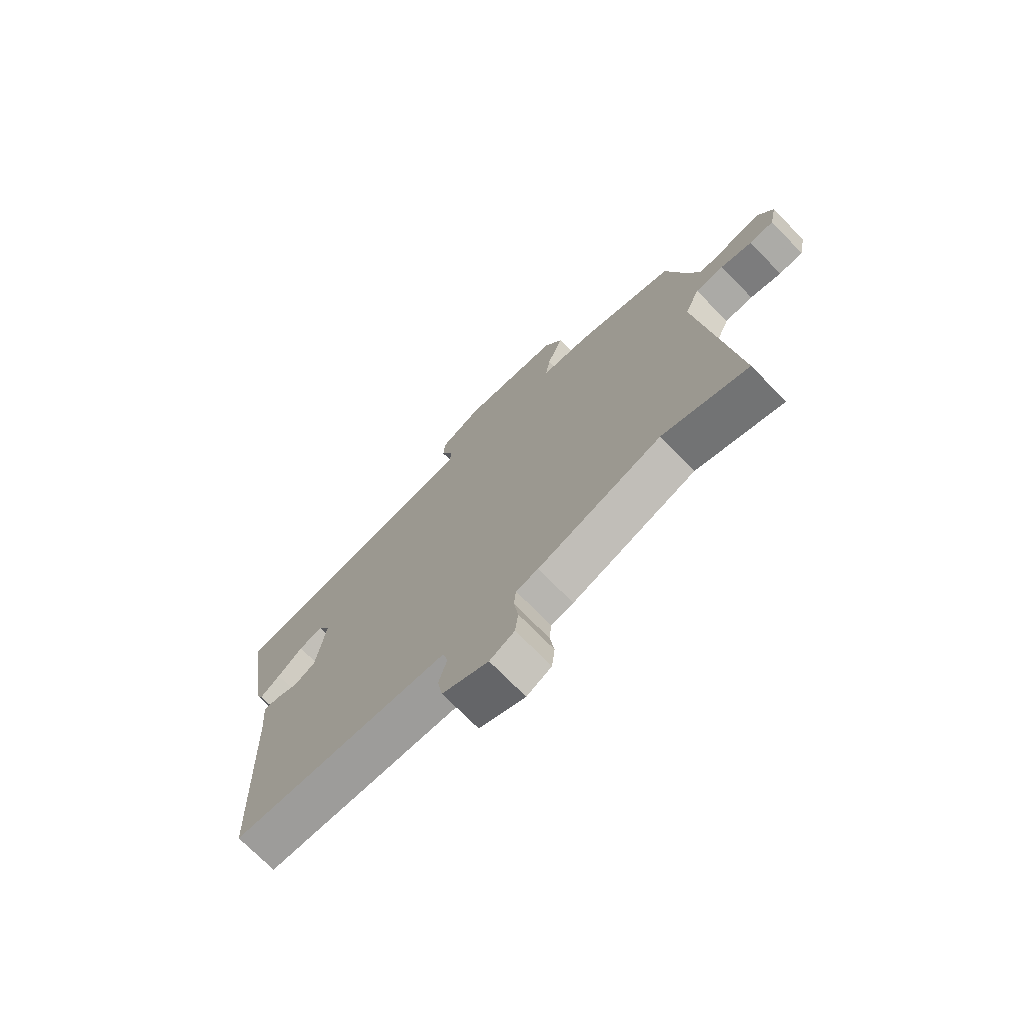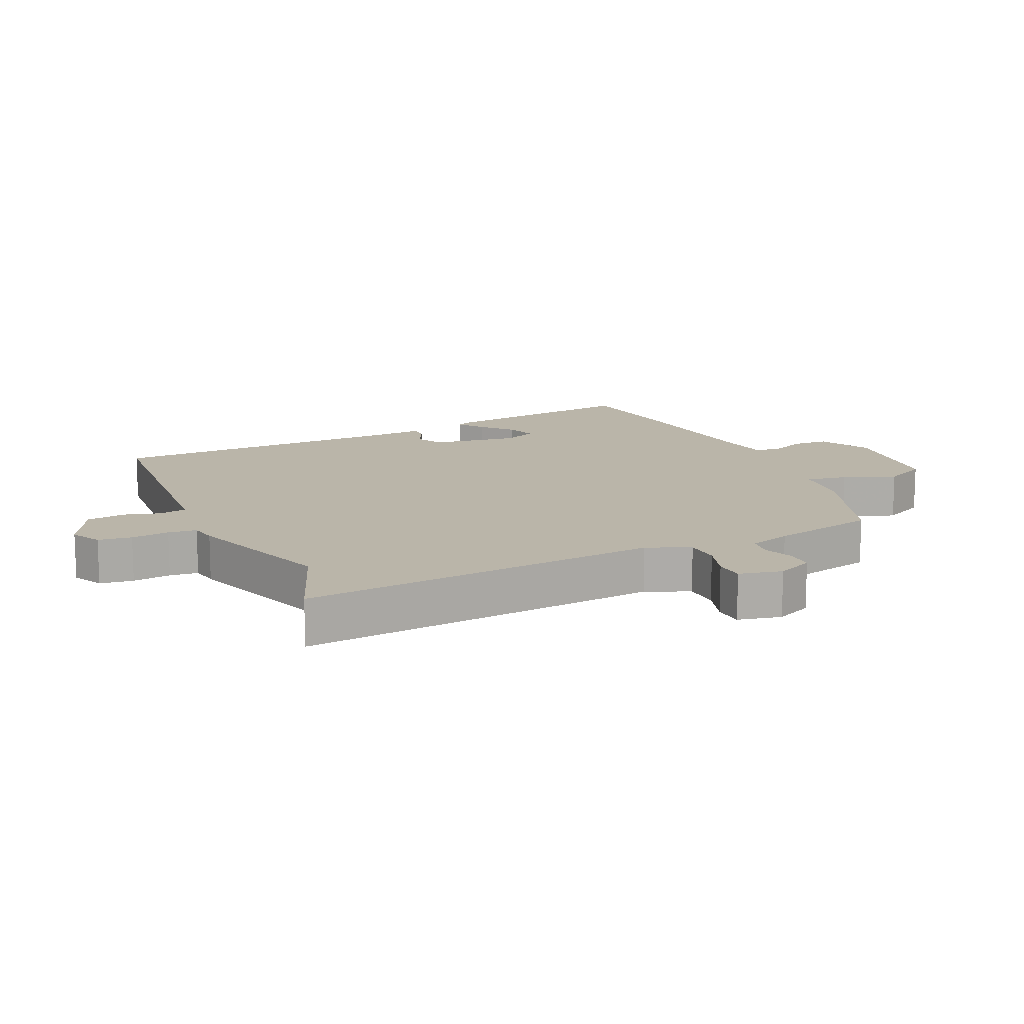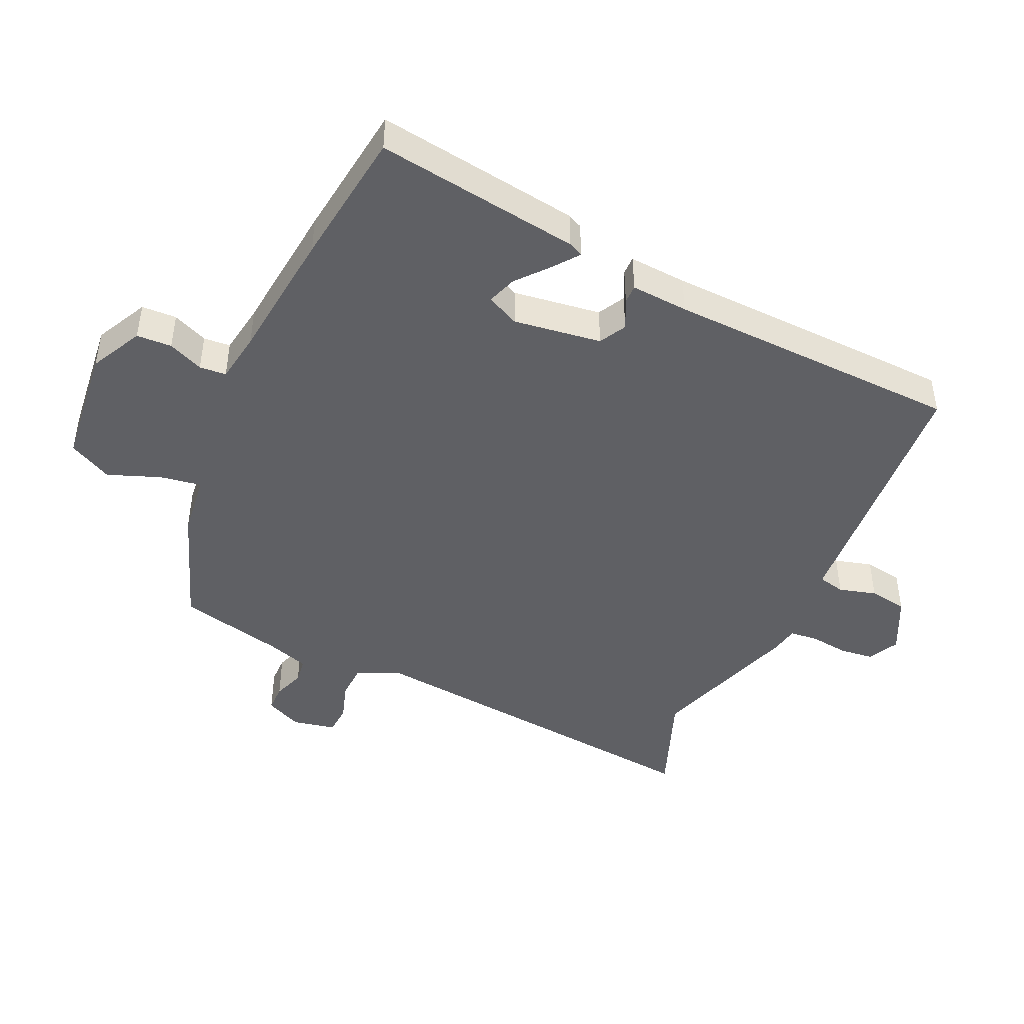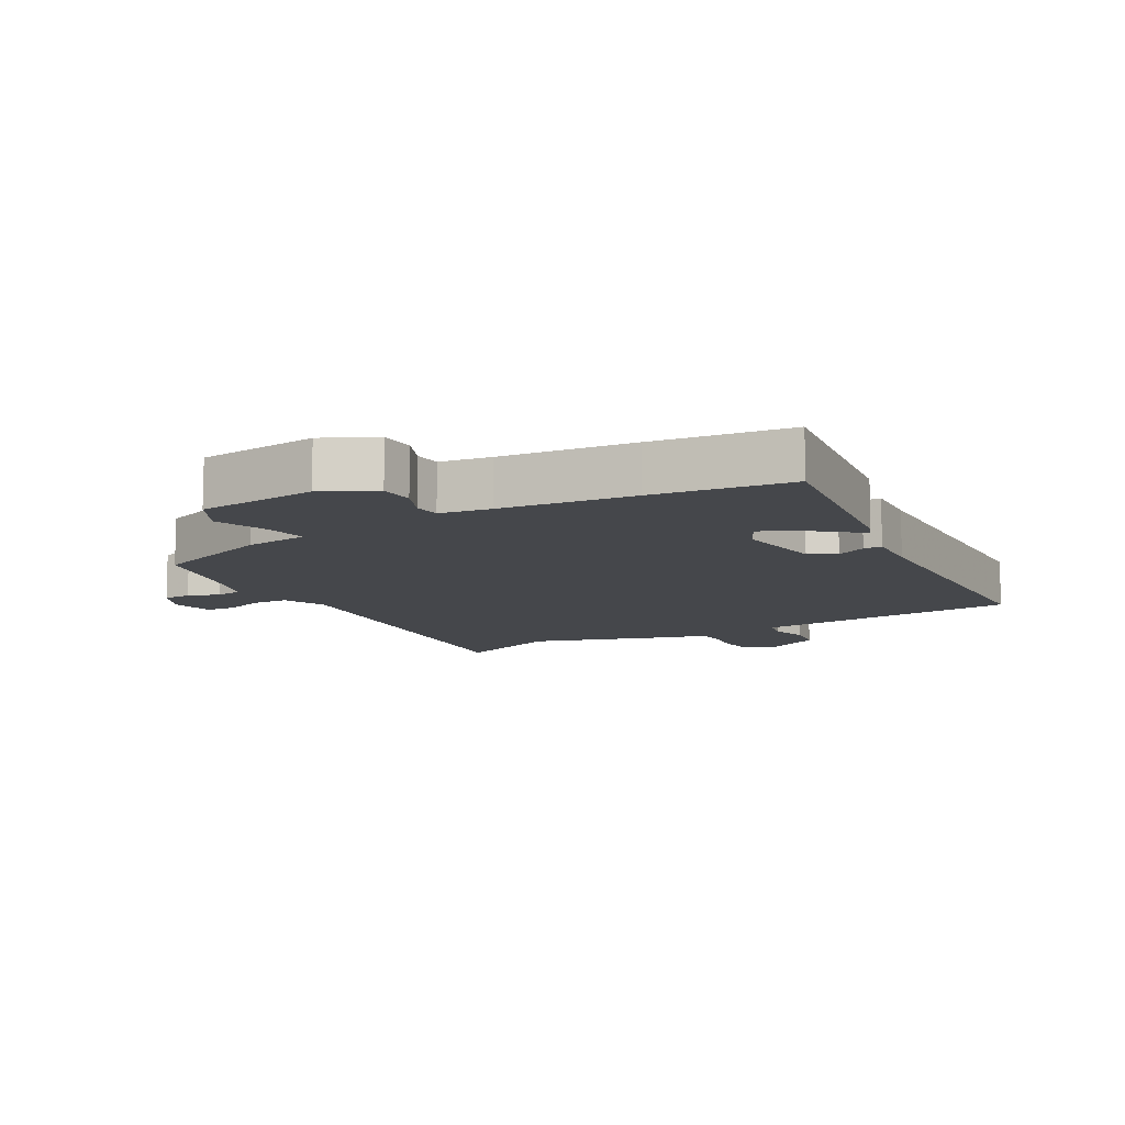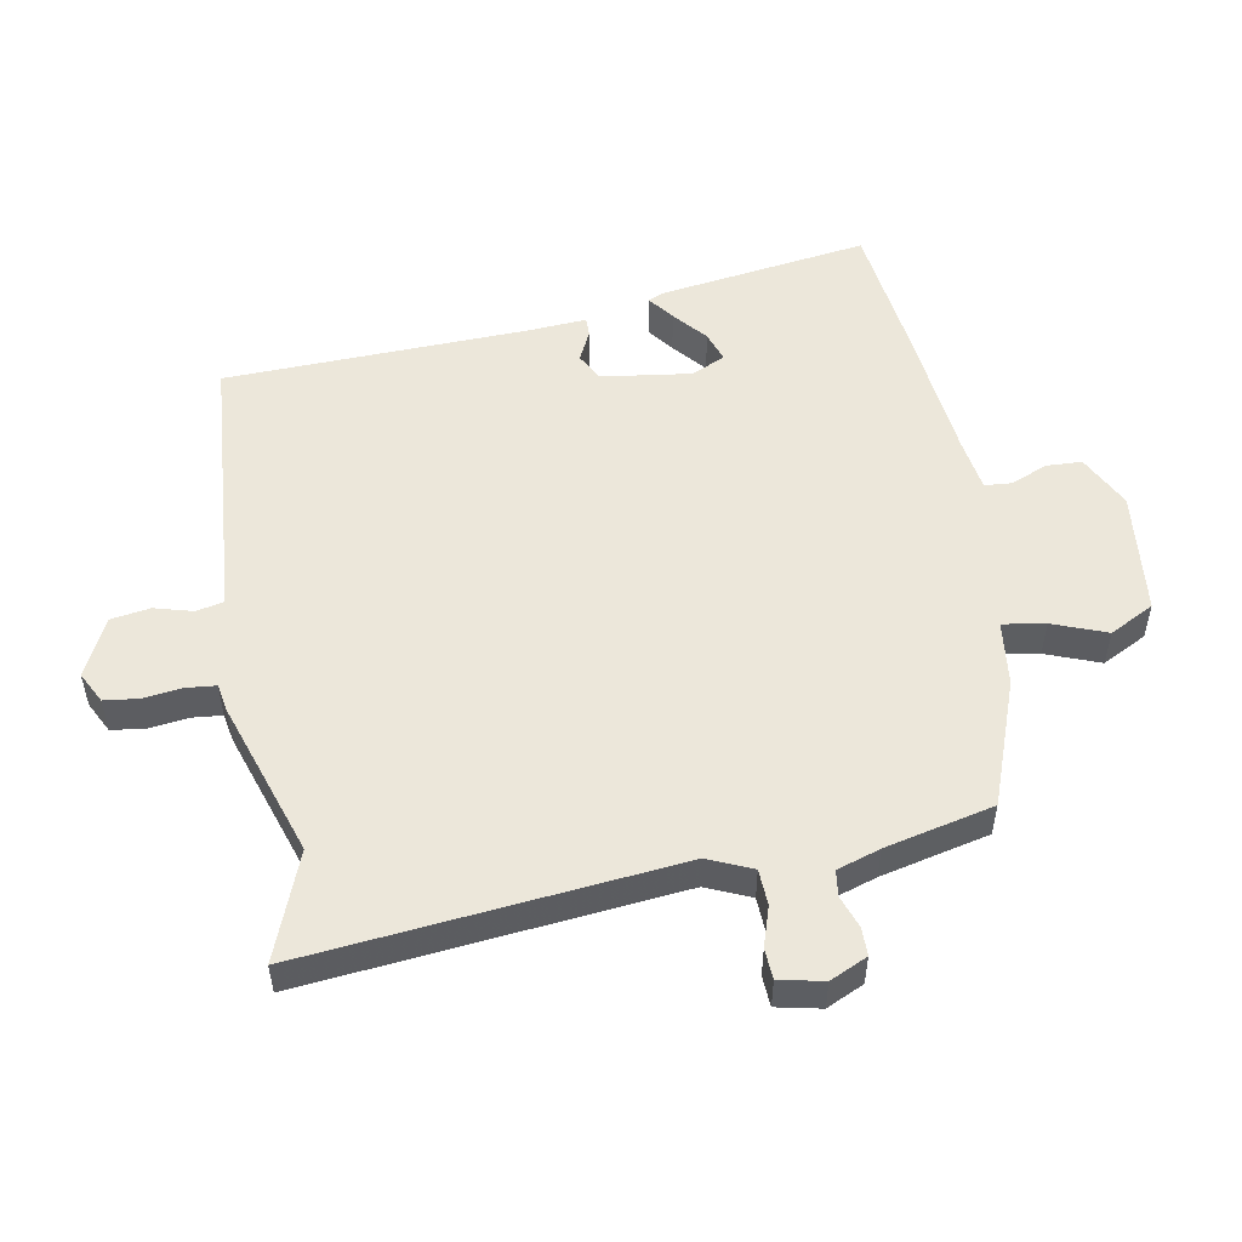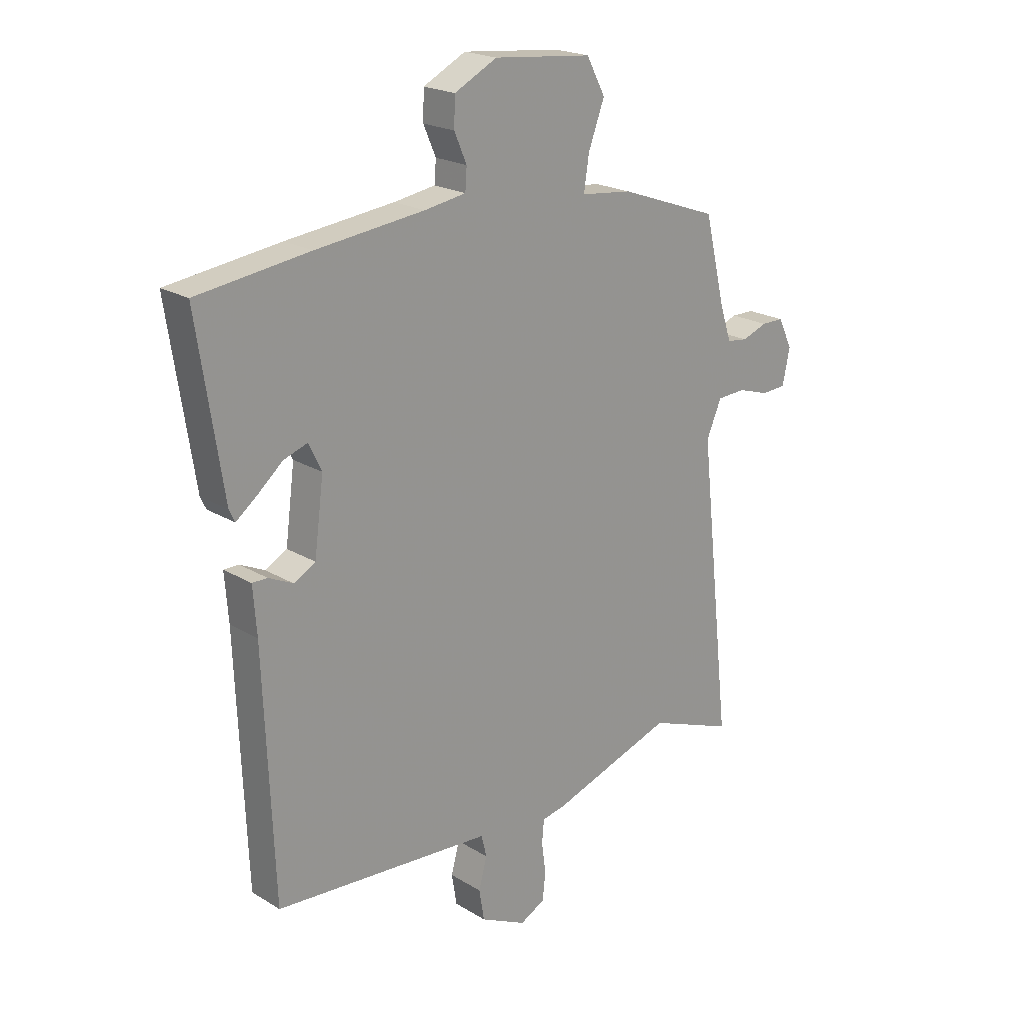
<metadata>
{"format":"obj","ext":"obj","renderer":"f3d","projection":"perspective","resolution":1024,"background":"white","views":[{"elev":-73.3,"azim":-135.5,"up":"+Z"},{"elev":13.6,"azim":-113.9,"up":"+Y"},{"elev":-45.2,"azim":65.9,"up":"+Y"},{"elev":-10.6,"azim":30.1,"up":"+Y"},{"elev":52.6,"azim":-99.8,"up":"+Y"},{"elev":20.9,"azim":137.3,"up":"+Z"}]}
</metadata>
<code>
v 0.436 0.07 -0.505
v 0.103 0.07 -0.528
v 0.015 0.07 -0.534
v 0.005 0.07 -0.576
v 0.021 0.07 -0.635
v 0.011 0.07 -0.695
v -0.078 0.07 -0.738
v -0.126 0.07 -0.713
v -0.132 0.07 -0.66
v -0.124 0.07 -0.6
v -0.128 0.07 -0.555
v -0.171 0.07 -0.547
v -0.41 0.07 -0.466
v -0.575 0.07 -0.528
v -0.512 0.07 0.041
v -0.541 0.07 0.109
v -0.596 0.07 0.112
v -0.657 0.07 0.093
v -0.704 0.07 0.096
v -0.718 0.07 0.164
v -0.691 0.07 0.221
v -0.648 0.07 0.221
v -0.599 0.07 0.203
v -0.559 0.07 0.208
v -0.537 0.07 0.274
v -0.497 0.07 0.44
v -0.306 0.07 0.508
v -0.207 0.07 0.519
v -0.217 0.07 0.584
v -0.248 0.07 0.667
v -0.212 0.07 0.735
v -0.022 0.07 0.754
v 0.06 0.07 0.712
v 0.062 0.07 0.657
v 0.038 0.07 0.602
v 0.041 0.07 0.56
v 0.121 0.07 0.547
v 0.33 0.07 0.523
v 0.546 0.07 0.494
v 0.497 0.07 0.173
v 0.486 0.07 0.15
v 0.447 0.07 0.18
v 0.397 0.07 0.223
v 0.351 0.07 0.239
v 0.326 0.07 0.188
v 0.344 0.07 0.05
v 0.386 0.07 0.027
v 0.433 0.07 0.049
v 0.462 0.07 0.049
v 0.455 0.07 -0.041
v 0.436 0 -0.505
v 0.103 0 -0.528
v 0.015 0 -0.534
v 0.005 0 -0.576
v 0.021 0 -0.635
v 0.011 0 -0.695
v -0.078 0 -0.738
v -0.126 0 -0.713
v -0.132 0 -0.66
v -0.124 0 -0.6
v -0.128 0 -0.555
v -0.171 0 -0.547
v -0.41 0 -0.466
v -0.575 0 -0.528
v -0.512 0 0.041
v -0.541 0 0.109
v -0.596 0 0.112
v -0.657 0 0.093
v -0.704 0 0.096
v -0.718 0 0.164
v -0.691 0 0.221
v -0.648 0 0.221
v -0.599 0 0.203
v -0.559 0 0.208
v -0.537 0 0.274
v -0.497 0 0.44
v -0.306 0 0.508
v -0.207 0 0.519
v -0.217 0 0.584
v -0.248 0 0.667
v -0.212 0 0.735
v -0.022 0 0.754
v 0.06 0 0.712
v 0.062 0 0.657
v 0.038 0 0.602
v 0.041 0 0.56
v 0.121 0 0.547
v 0.33 0 0.523
v 0.546 0 0.494
v 0.497 0 0.173
v 0.486 0 0.15
v 0.447 0 0.18
v 0.397 0 0.223
v 0.351 0 0.239
v 0.326 0 0.188
v 0.344 0 0.05
v 0.386 0 0.027
v 0.433 0 0.049
v 0.462 0 0.049
v 0.455 0 -0.041
f 47 48 49 50
f 1 2 3
f 50 1 3
f 47 50 3
f 46 47 3
f 45 46 3
f 41 42 43
f 40 41 43
f 39 40 43
f 38 39 43
f 37 38 43
f 36 37 43 44
f 33 34 35
f 32 33 35
f 31 32 35
f 30 31 35
f 29 30 35
f 28 29 35 36
f 25 26 27 28
f 36 44 45
f 28 36 45
f 25 28 45
f 24 25 45
f 21 22 23
f 20 21 23
f 19 20 23
f 18 19 23
f 17 18 23
f 23 24 45
f 17 23 45
f 16 17 45
f 13 14 15
f 11 12 13 15
f 8 9 10
f 7 8 10
f 6 7 10
f 5 6 10
f 4 5 10
f 3 4 10 11
f 15 16 45
f 11 15 45
f 3 11 45
f 100 99 98 97
f 53 52 51
f 53 51 100
f 53 100 97
f 53 97 96
f 53 96 95
f 93 92 91
f 93 91 90
f 93 90 89
f 93 89 88
f 93 88 87
f 94 93 87 86
f 85 84 83
f 85 83 82
f 85 82 81
f 85 81 80
f 85 80 79
f 86 85 79 78
f 78 77 76 75
f 95 94 86
f 95 86 78
f 95 78 75
f 95 75 74
f 73 72 71
f 73 71 70
f 73 70 69
f 73 69 68
f 73 68 67
f 95 74 73
f 95 73 67
f 95 67 66
f 65 64 63
f 65 63 62 61
f 60 59 58
f 60 58 57
f 60 57 56
f 60 56 55
f 60 55 54
f 61 60 54 53
f 95 66 65
f 95 65 61
f 95 61 53
f 1 51 52 2
f 2 52 53 3
f 3 53 54 4
f 4 54 55 5
f 5 55 56 6
f 6 56 57 7
f 7 57 58 8
f 8 58 59 9
f 9 59 60 10
f 10 60 61 11
f 11 61 62 12
f 12 62 63 13
f 13 63 64 14
f 14 64 65 15
f 15 65 66 16
f 16 66 67 17
f 17 67 68 18
f 18 68 69 19
f 19 69 70 20
f 20 70 71 21
f 21 71 72 22
f 22 72 73 23
f 23 73 74 24
f 24 74 75 25
f 25 75 76 26
f 26 76 77 27
f 27 77 78 28
f 28 78 79 29
f 29 79 80 30
f 30 80 81 31
f 31 81 82 32
f 32 82 83 33
f 33 83 84 34
f 34 84 85 35
f 35 85 86 36
f 36 86 87 37
f 37 87 88 38
f 38 88 89 39
f 39 89 90 40
f 40 90 91 41
f 41 91 92 42
f 42 92 93 43
f 43 93 94 44
f 44 94 95 45
f 45 95 96 46
f 46 96 97 47
f 47 97 98 48
f 48 98 99 49
f 49 99 100 50
f 50 100 51 1

</code>
